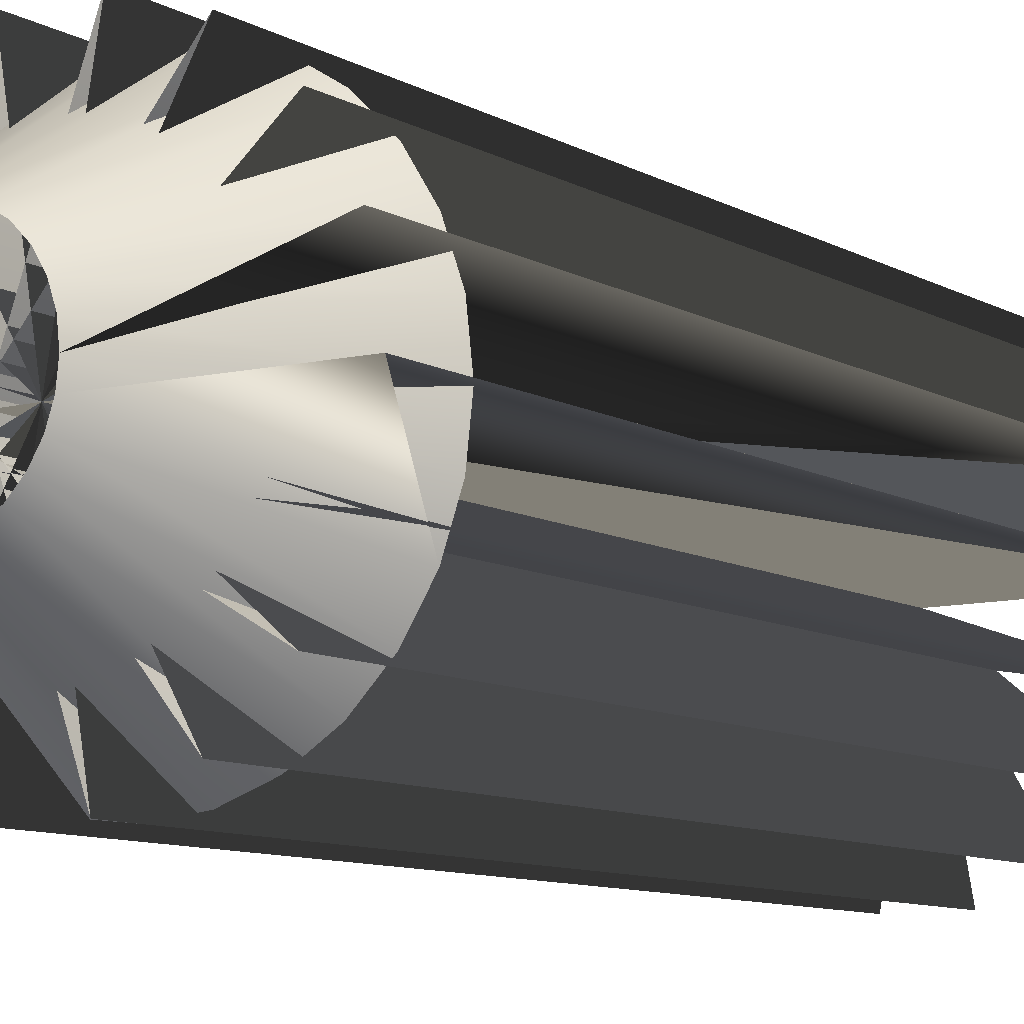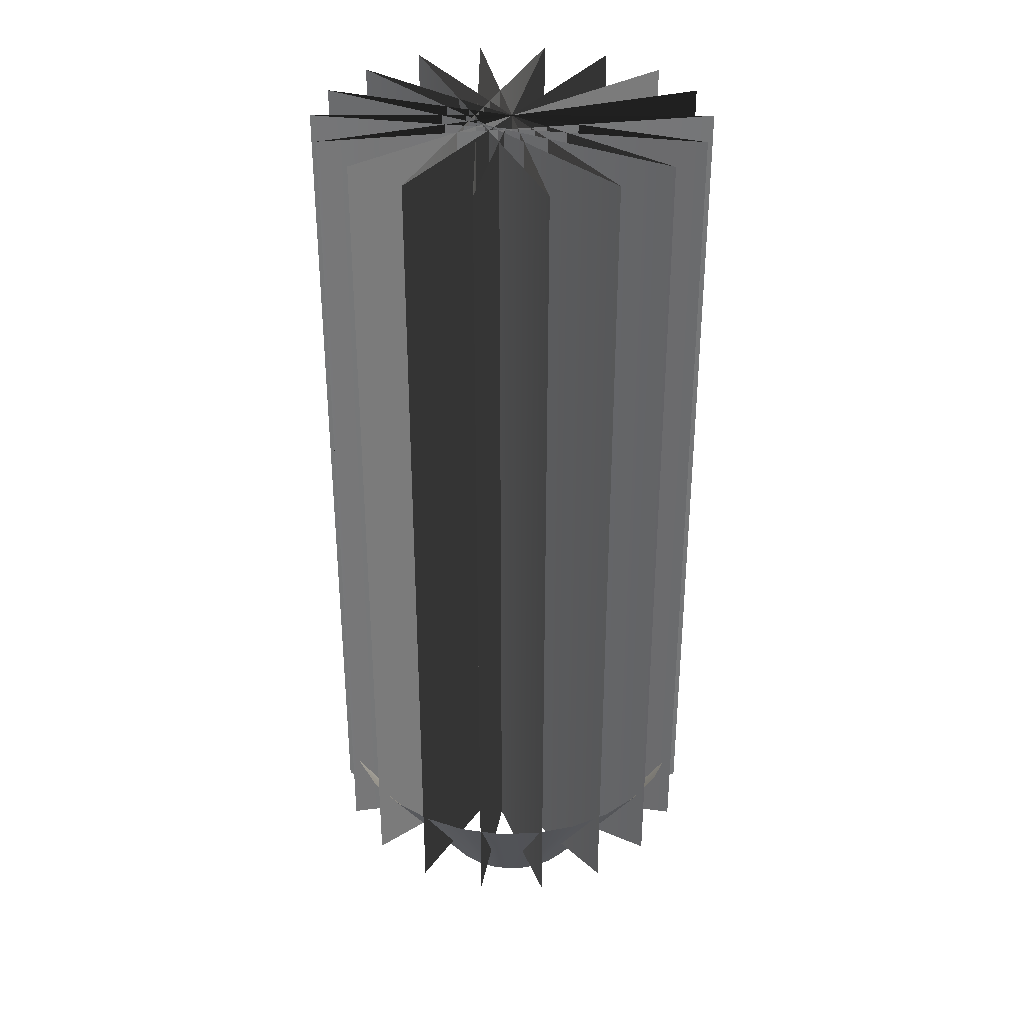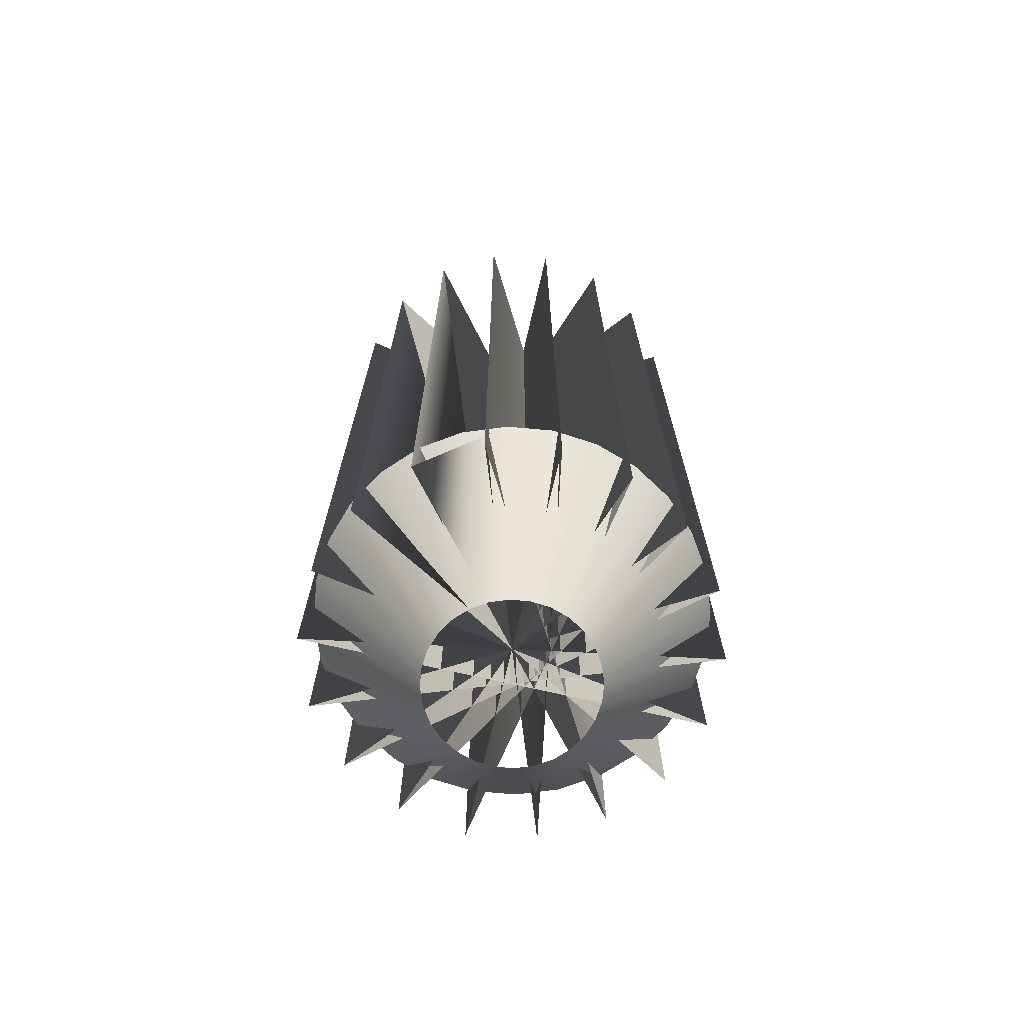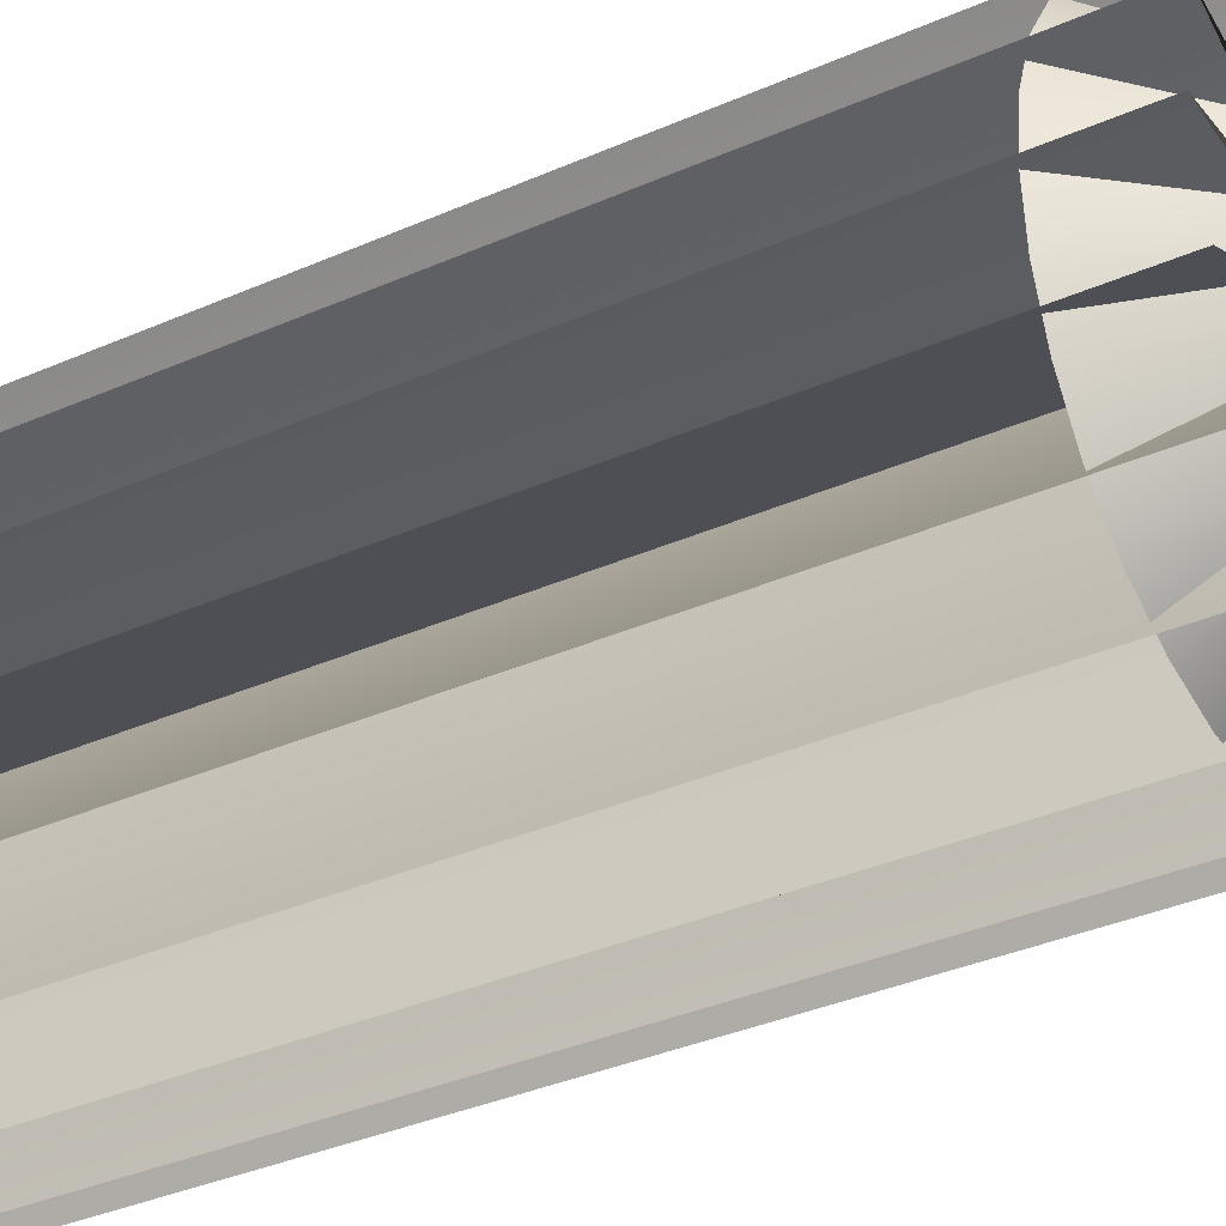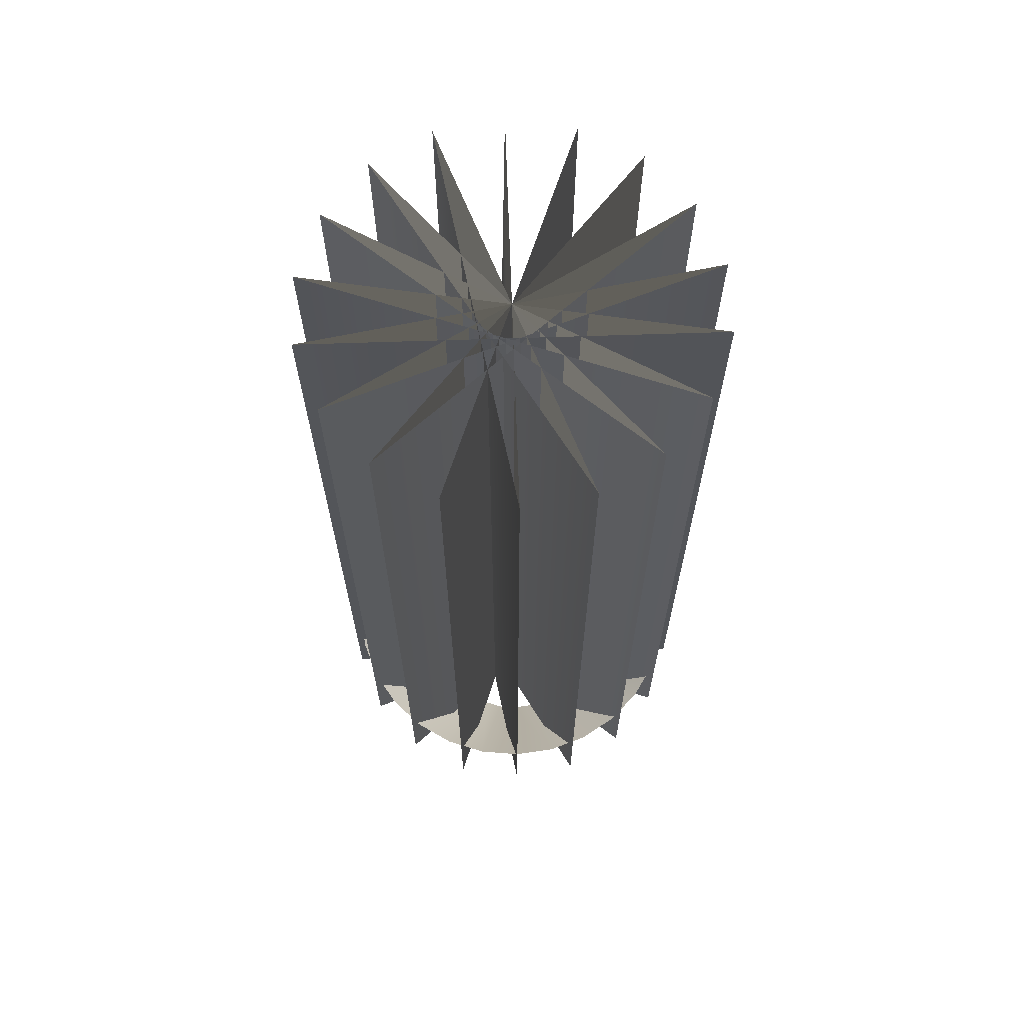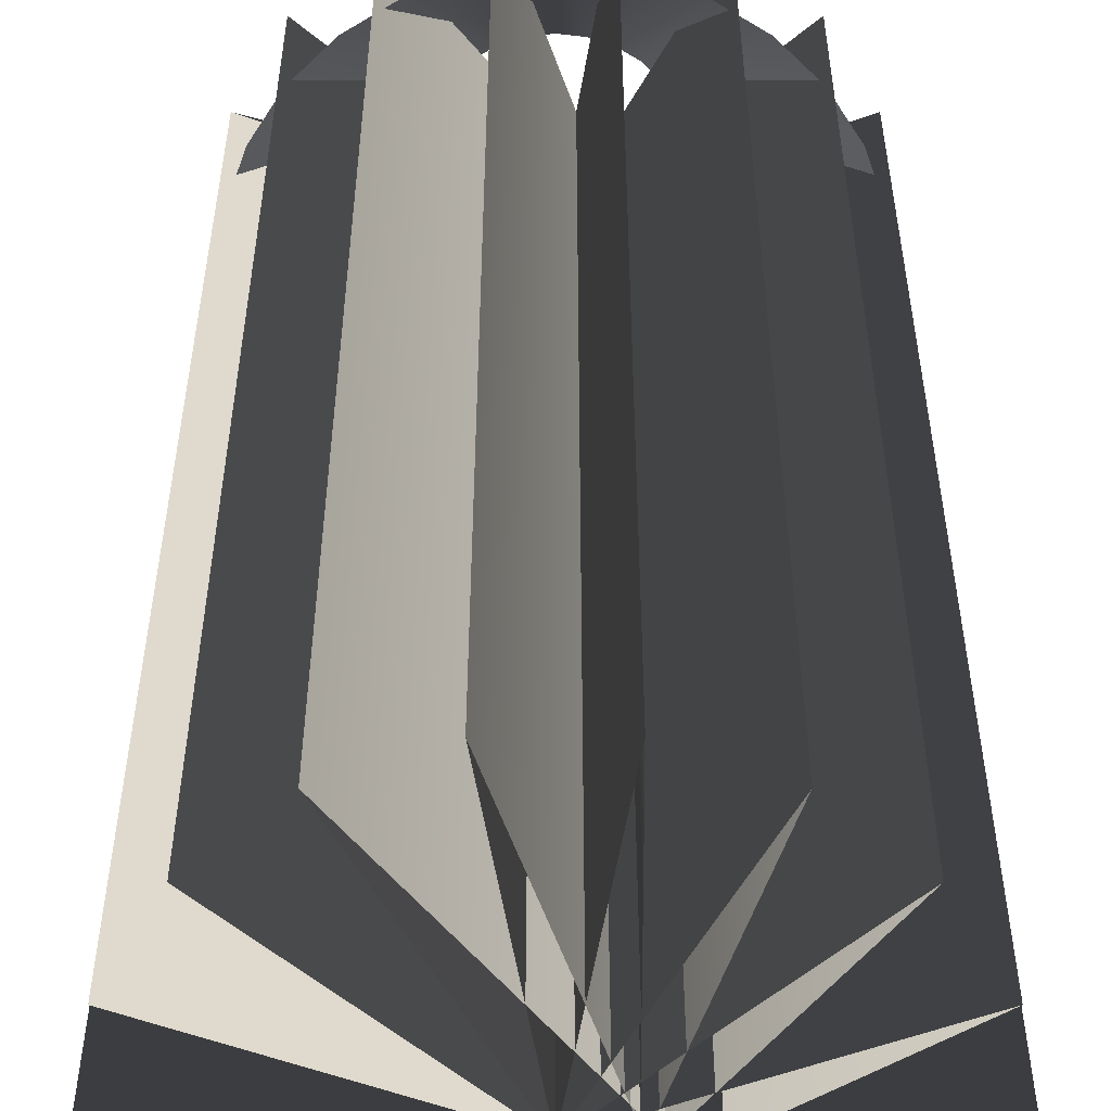
<metadata>
{"format":"obj","ext":"obj","renderer":"f3d","projection":"perspective","resolution":1024,"background":"white","views":[{"elev":-9.3,"azim":34.6,"up":"+Z"},{"elev":33.3,"azim":-59.8,"up":"+Y"},{"elev":-70.8,"azim":117.0,"up":"+Y"},{"elev":-33.2,"azim":-58.3,"up":"+Z"},{"elev":66.6,"azim":-91.9,"up":"+Y"},{"elev":30.7,"azim":180.0,"up":"+Z"}]}
</metadata>
<code>
o model_343
v 1.464e+04 2935 -4979
v 1.464e+04 8935 -4979
v 1.727e+04 2935 -4021
v 1.727e+04 8935 -4021
v 1.653e+04 2367 -4500
v 1.651e+04 2367 -4628
v 1.727e+04 3483 -4800
v 1.717e+04 3483 -5085
v 1.73e+04 3483 -4500
v 1.651e+04 2367 -4372
v 1.727e+04 3483 -4200
v 1.647e+04 2367 -4251
v 1.717e+04 3483 -3916
v 1.64e+04 2367 -4142
v 1.701e+04 3483 -3660
v 1.631e+04 2367 -4051
v 1.679e+04 3483 -3447
v 1.62e+04 2367 -3982
v 1.654e+04 3483 -3286
v 1.608e+04 2367 -3940
v 1.625e+04 3483 -3186
v 1.595e+04 2367 -3925
v 1.595e+04 3483 -3152
v 1.583e+04 2367 -3940
v 1.565e+04 3483 -3186
v 1.57e+04 2367 -3982
v 1.537e+04 3483 -3286
v 1.56e+04 2367 -4051
v 1.511e+04 3483 -3447
v 1.55e+04 2367 -4142
v 1.49e+04 3483 -3660
v 1.544e+04 2367 -4251
v 1.474e+04 3483 -3916
v 1.539e+04 2367 -4372
v 1.464e+04 3483 -4200
v 1.538e+04 2367 -4500
v 1.461e+04 3483 -4500
v 1.539e+04 2367 -4628
v 1.464e+04 3483 -4800
v 1.544e+04 2367 -4749
v 1.474e+04 3483 -5085
v 1.55e+04 2367 -4858
v 1.49e+04 3483 -5340
v 1.56e+04 2367 -4949
v 1.511e+04 3483 -5553
v 1.57e+04 2367 -5018
v 1.537e+04 3483 -5714
v 1.583e+04 2367 -5060
v 1.565e+04 3483 -5814
v 1.595e+04 2367 -5074
v 1.595e+04 3483 -5848
v 1.608e+04 2367 -5060
v 1.625e+04 3483 -5814
v 1.62e+04 2367 -5018
v 1.654e+04 3483 -5714
v 1.631e+04 2367 -4949
v 1.679e+04 3483 -5553
v 1.64e+04 2367 -4858
v 1.701e+04 3483 -5340
v 1.647e+04 2367 -4749
v 1.735e+04 2935 -4500
v 1.735e+04 8935 -4500
v 1.455e+04 2935 -4500
v 1.455e+04 8935 -4500
v 1.727e+04 2935 -4979
v 1.727e+04 8935 -4979
v 1.464e+04 2935 -4021
v 1.464e+04 8935 -4021
v 1.703e+04 2935 -5400
v 1.703e+04 8935 -5400
v 1.488e+04 2935 -3600
v 1.488e+04 8935 -3600
v 1.665e+04 2935 -5712
v 1.665e+04 8935 -5712
v 1.525e+04 2935 -3287
v 1.525e+04 8935 -3287
v 1.62e+04 2935 -5879
v 1.62e+04 8935 -5879
v 1.571e+04 2935 -3121
v 1.571e+04 8935 -3121
v 1.571e+04 2935 -5879
v 1.571e+04 8935 -5879
v 1.62e+04 2935 -3121
v 1.62e+04 8935 -3121
v 1.525e+04 2935 -5712
v 1.525e+04 8935 -5712
v 1.665e+04 2935 -3287
v 1.665e+04 8935 -3287
v 1.488e+04 2935 -5400
v 1.488e+04 8935 -5400
v 1.703e+04 2935 -3600
v 1.703e+04 8935 -3600
f 1 2 3
f 2 4 3
f 3 4 5
f 4 6 5
f 5 6 7
f 6 8 7
f 7 8 8
f 8 7 8
f 8 7 7
f 7 9 7
f 7 9 5
f 9 9 5
f 5 9 10
f 9 11 10
f 10 11 12
f 11 13 12
f 12 13 14
f 13 15 14
f 14 15 16
f 15 17 16
f 16 17 18
f 17 19 18
f 18 19 20
f 19 21 20
f 20 21 22
f 21 23 22
f 22 23 24
f 23 25 24
f 24 25 26
f 25 27 26
f 26 27 28
f 27 29 28
f 28 29 30
f 29 31 30
f 30 31 32
f 31 33 32
f 32 33 34
f 33 35 34
f 34 35 36
f 35 37 36
f 36 37 38
f 37 39 38
f 38 39 40
f 39 41 40
f 40 41 42
f 41 43 42
f 42 43 44
f 43 45 44
f 44 45 46
f 45 47 46
f 46 47 48
f 47 49 48
f 48 49 50
f 49 51 50
f 50 51 52
f 51 53 52
f 52 53 54
f 53 55 54
f 54 55 56
f 55 57 56
f 56 57 58
f 57 59 58
f 58 59 60
f 59 8 60
f 60 8 6
f 8 61 6
f 6 61 62
f 61 63 62
f 62 63 64
f 63 65 64
f 64 65 66
f 65 67 66
f 66 67 68
f 67 69 68
f 68 69 70
f 69 71 70
f 70 71 72
f 71 73 72
f 72 73 74
f 73 75 74
f 74 75 76
f 75 77 76
f 76 77 78
f 77 79 78
f 78 79 80
f 79 81 80
f 80 81 82
f 81 83 82
f 82 83 84
f 83 85 84
f 84 85 86
f 85 87 86
f 86 87 88
f 87 89 88
f 88 89 90
f 89 91 90
f 90 91 92

</code>
